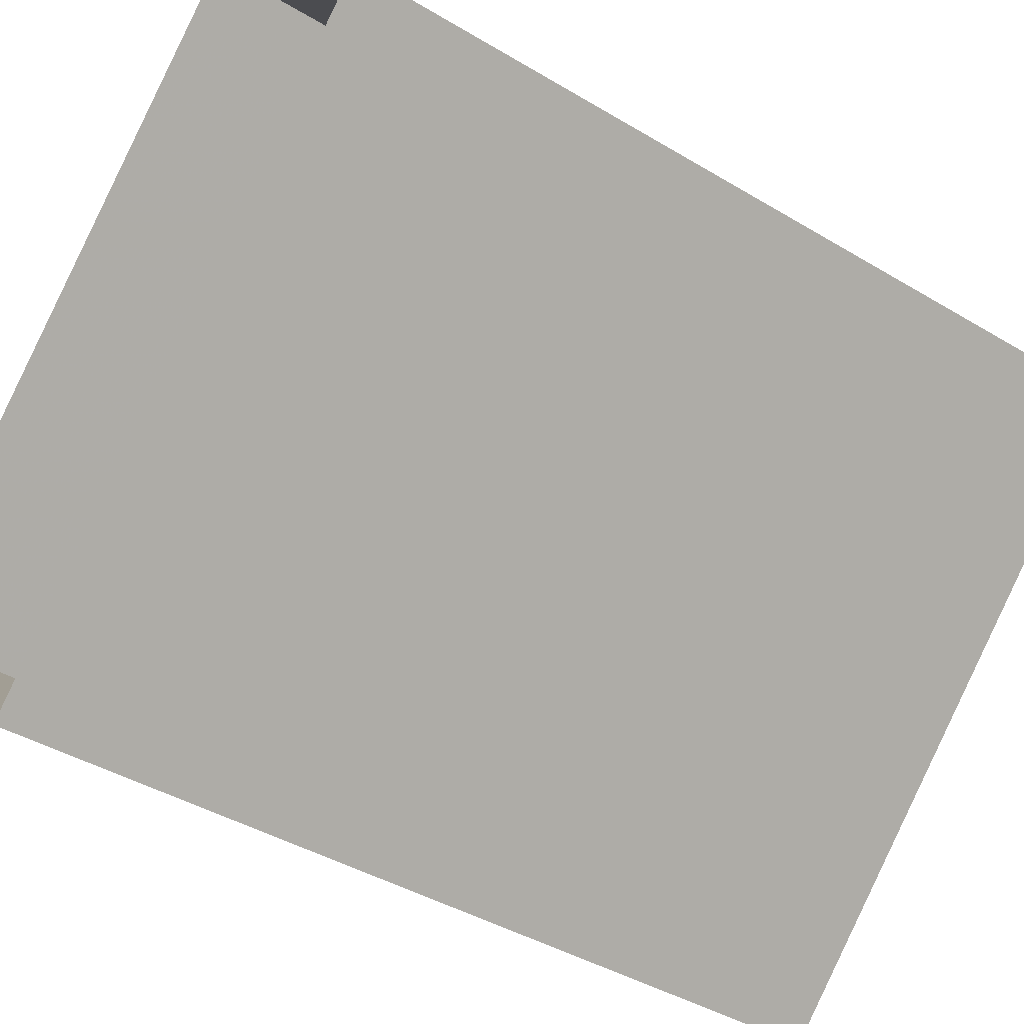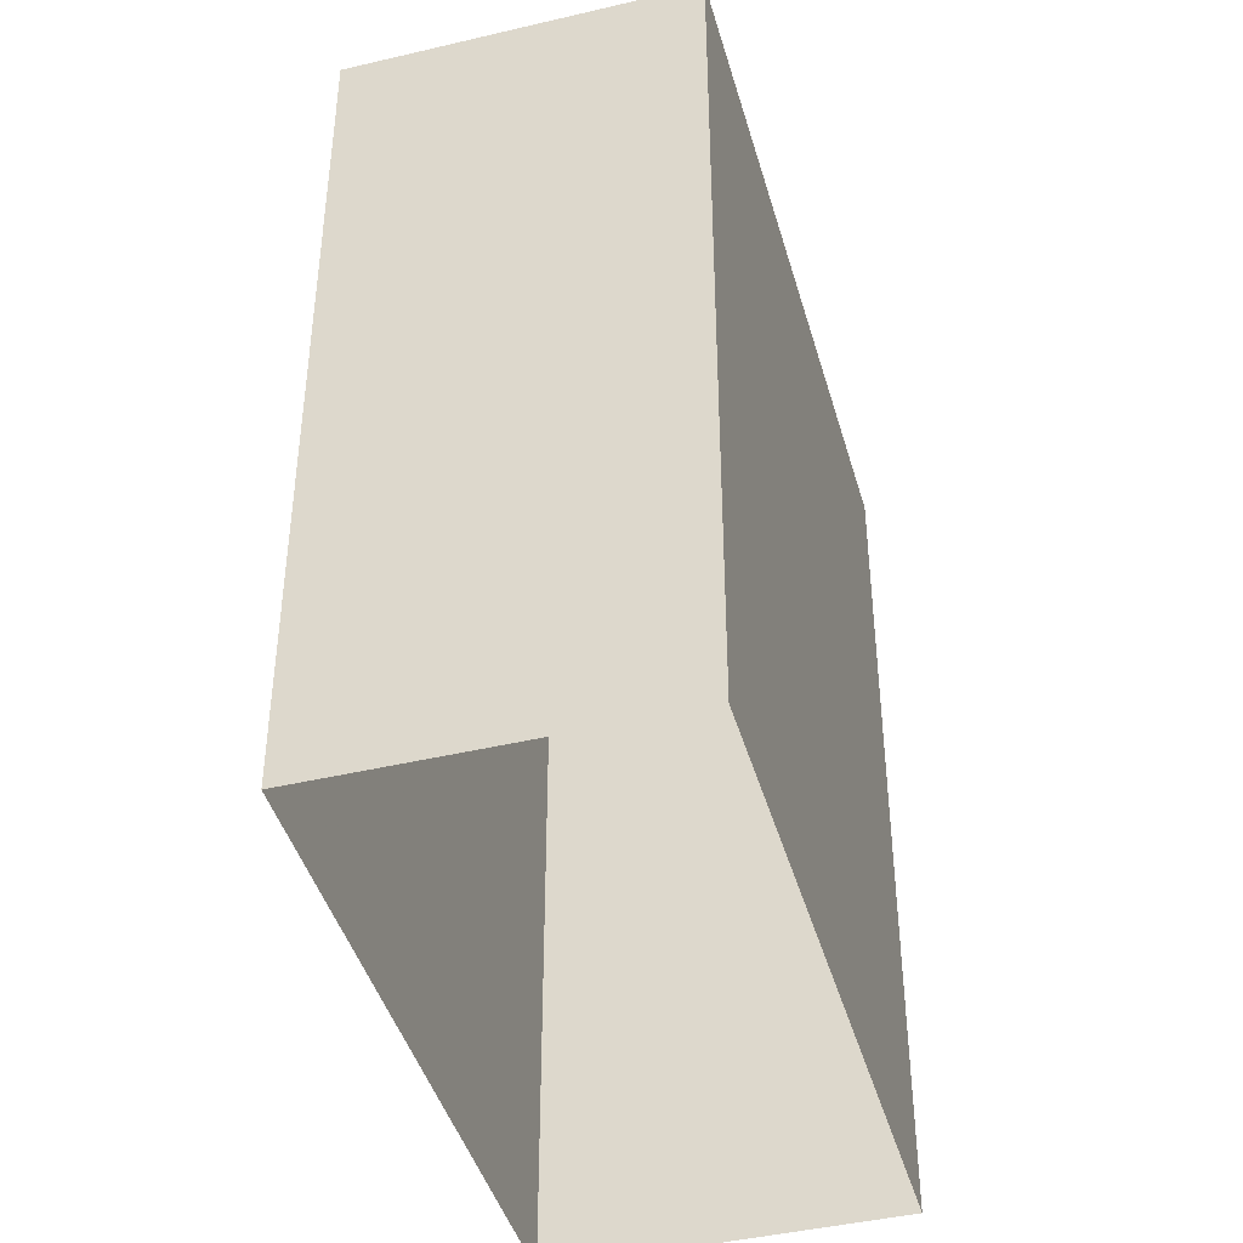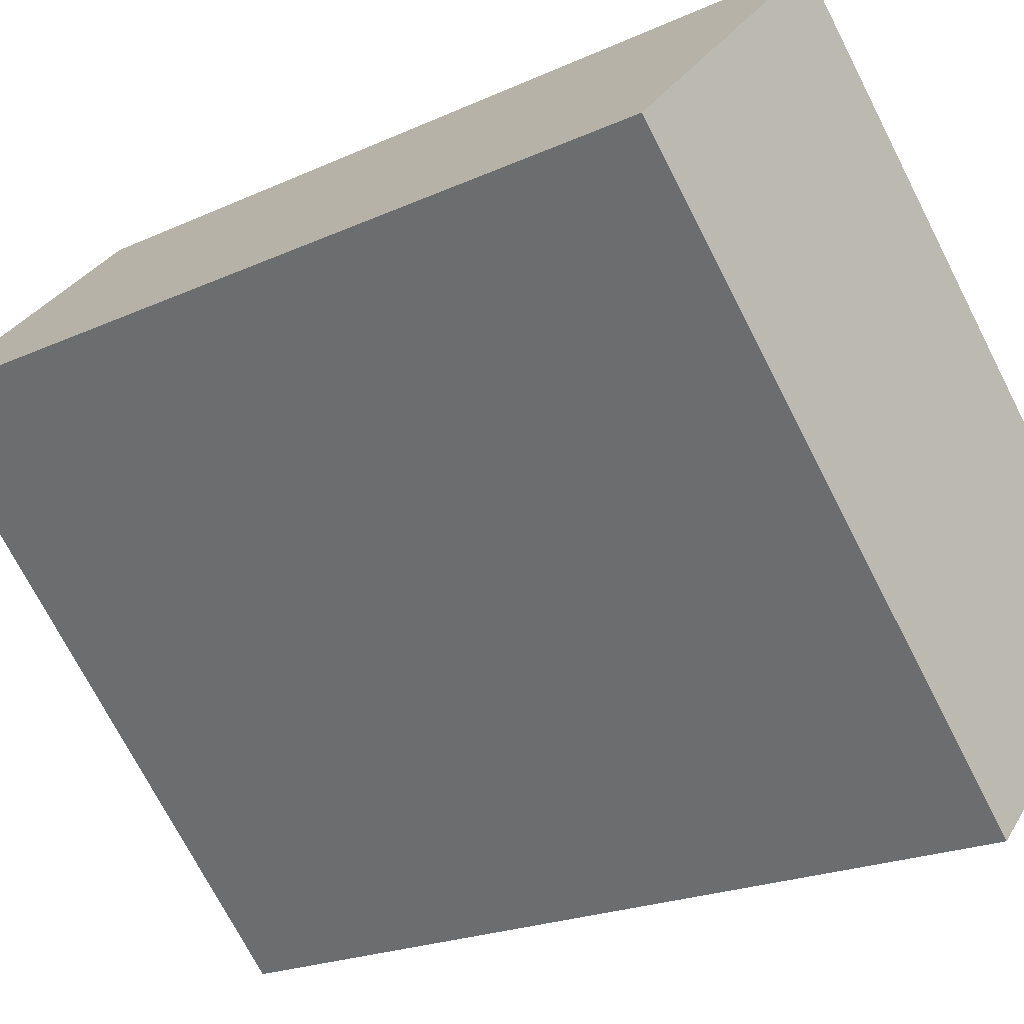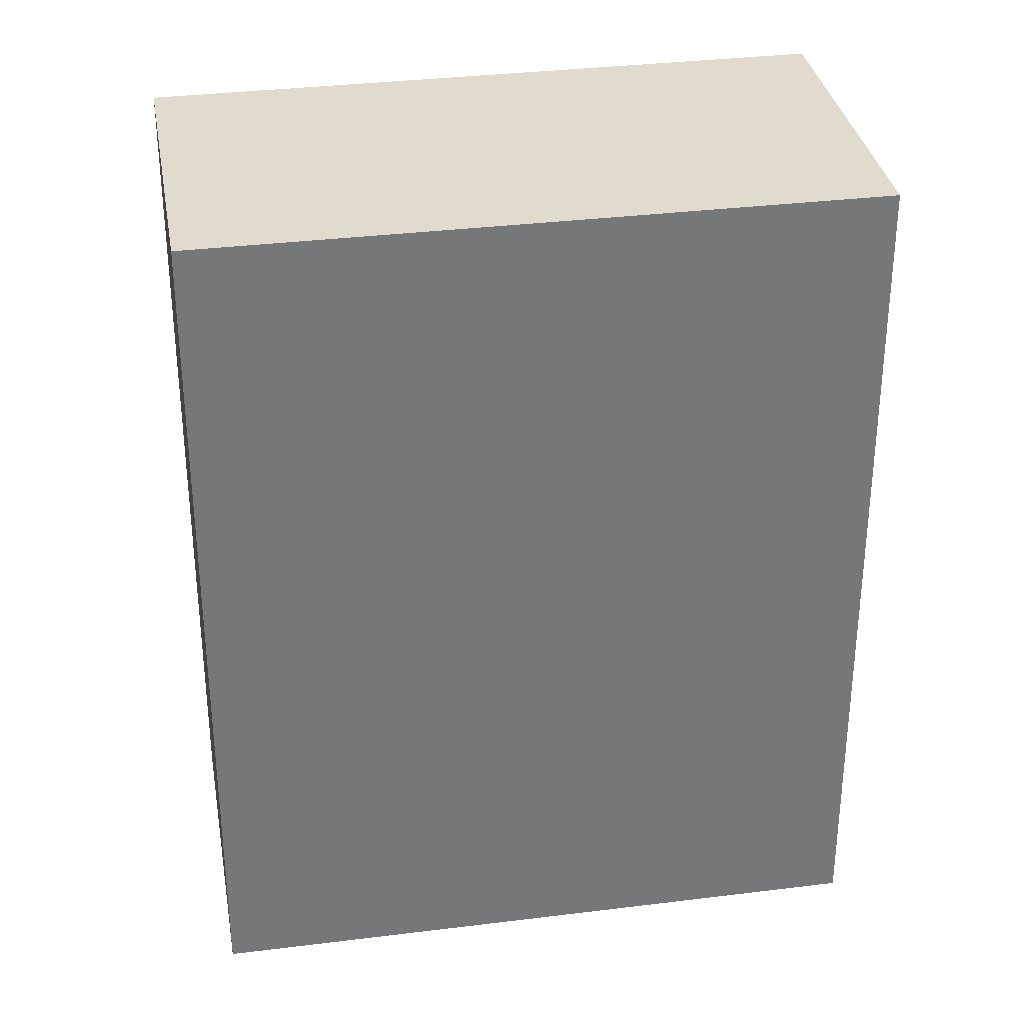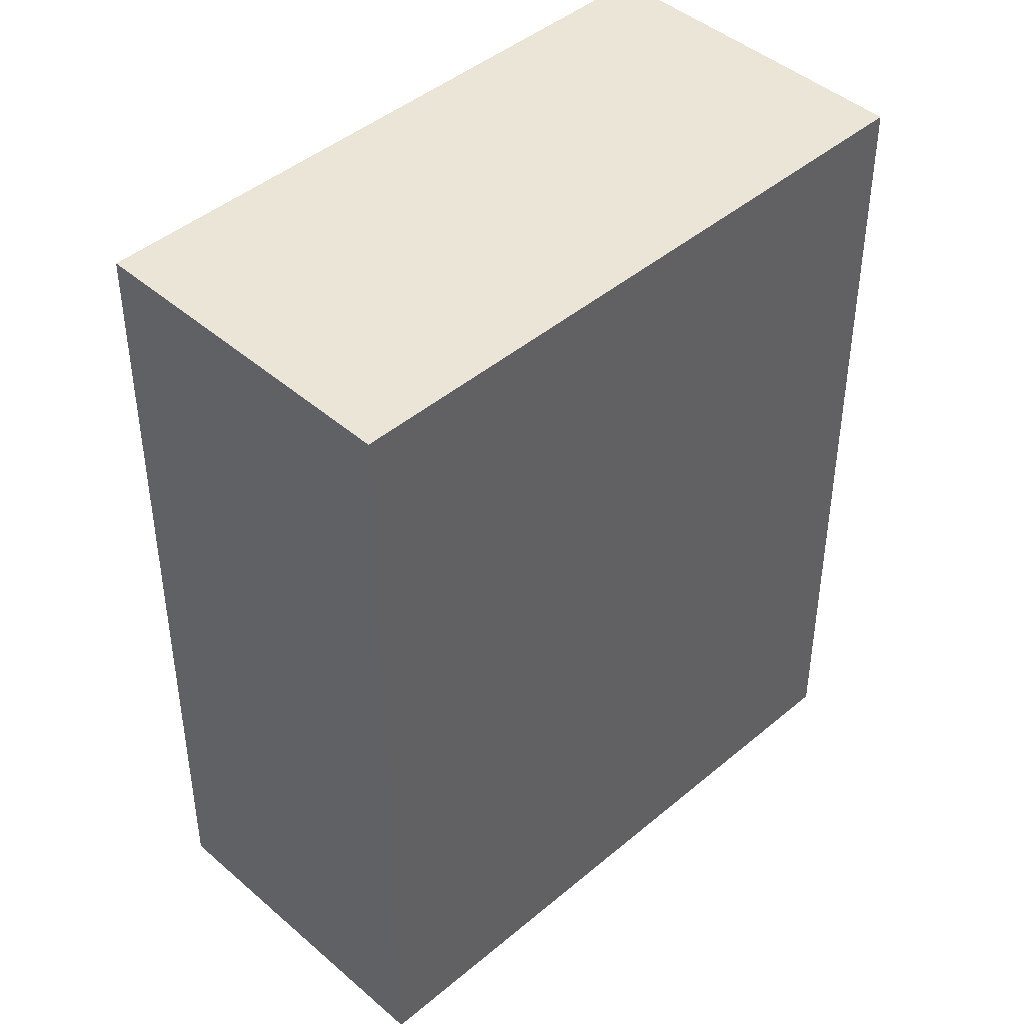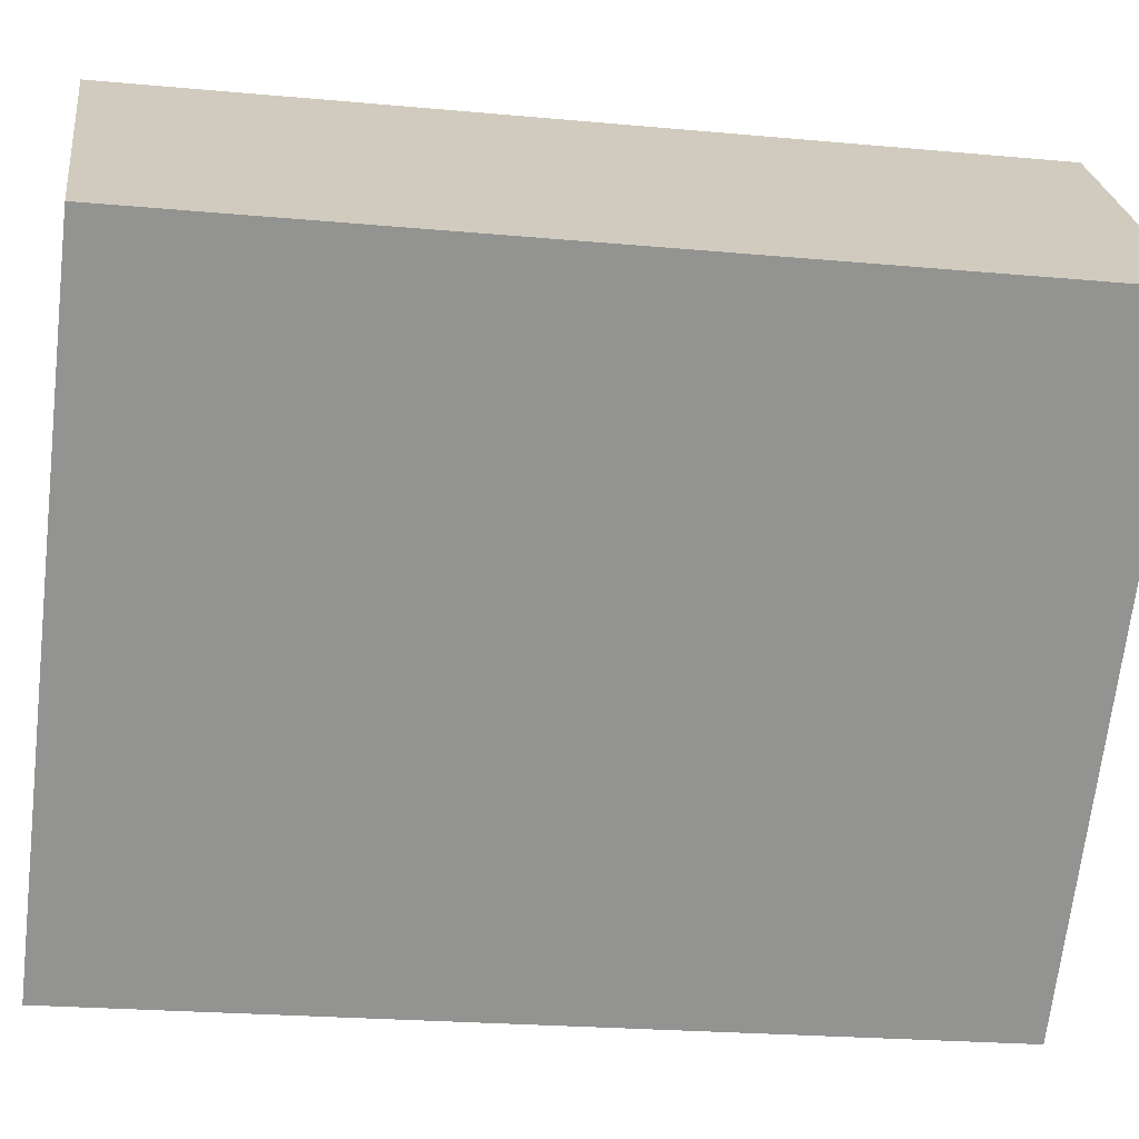
<metadata>
{"format":"obj","ext":"obj","renderer":"f3d","projection":"perspective","resolution":1024,"background":"white","views":[{"elev":-40.5,"azim":-126.6,"up":"+Y"},{"elev":-43.3,"azim":-118.7,"up":"+Z"},{"elev":-20.9,"azim":-50.3,"up":"+Y"},{"elev":33.4,"azim":126.0,"up":"+Z"},{"elev":44.2,"azim":-88.9,"up":"+Z"},{"elev":-22.2,"azim":-99.2,"up":"+Y"}]}
</metadata>
<code>
v -6328 -3.704e+04 2.726
v -6325 -3.705e+04 2.723
v -6332 -3.705e+04 2.726
v -6322 -3.705e+04 2.723
v -6325 -3.705e+04 14.02
v -6328 -3.704e+04 14.02
v -6332 -3.705e+04 14.02
v -6322 -3.705e+04 14.02
f 1 2 3
f 1 4 2
f 5 6 7
f 5 8 6
f 6 1 3
f 7 6 3
f 8 4 1
f 6 8 1
f 8 2 4
f 8 5 2
f 5 3 2
f 5 7 3

</code>
